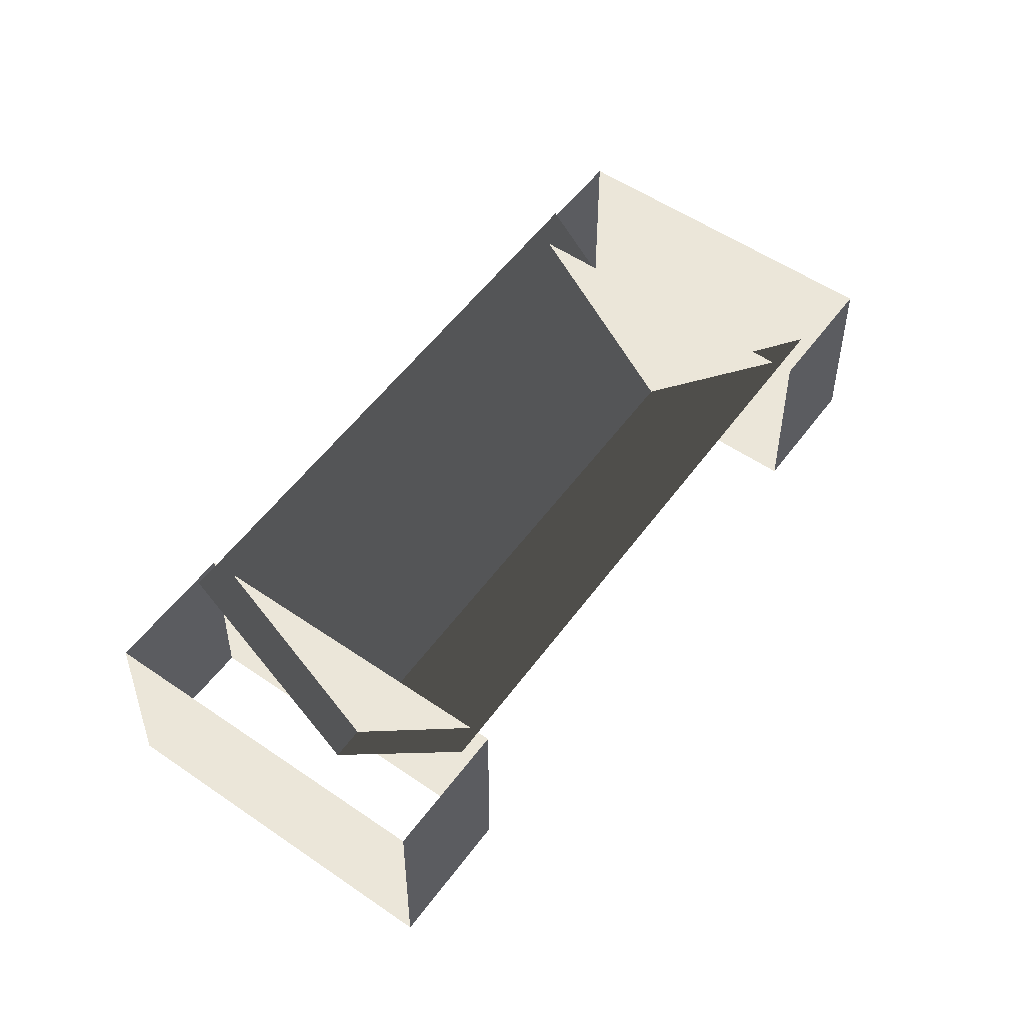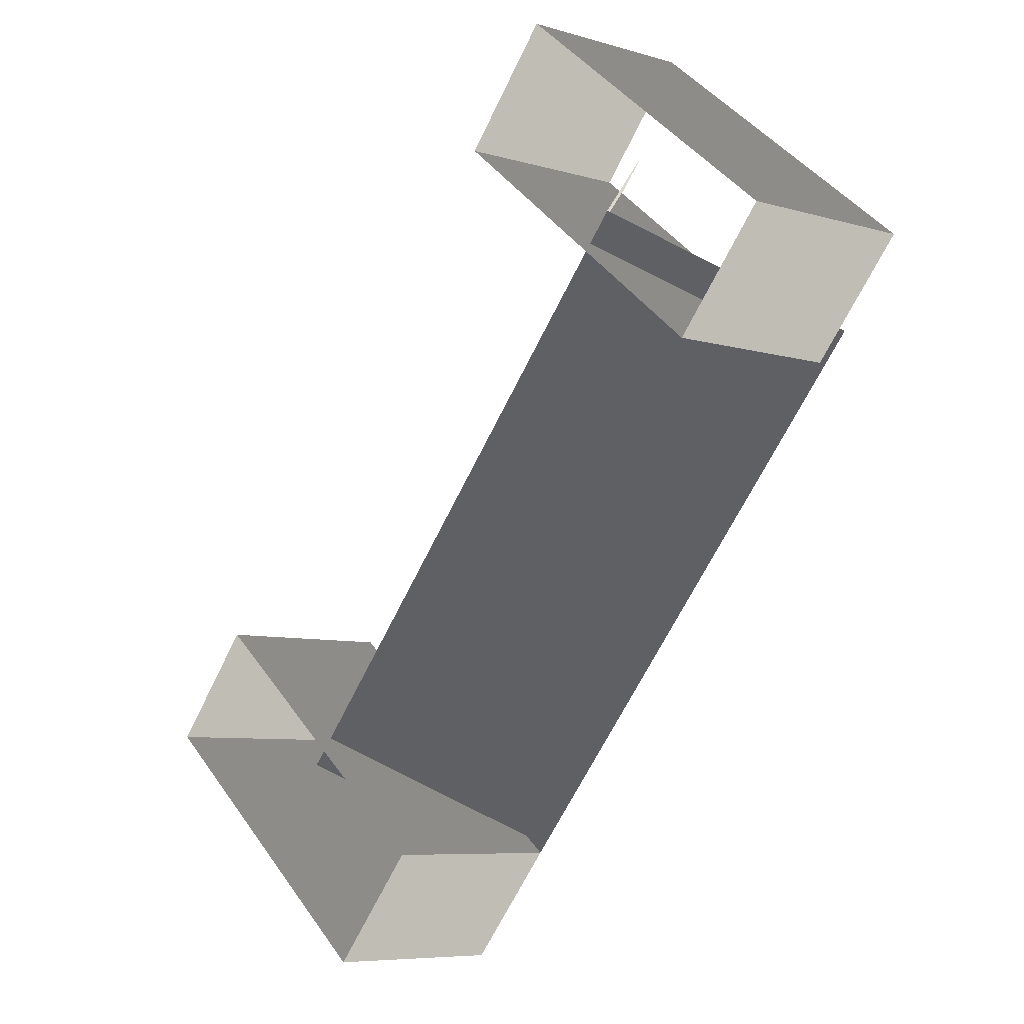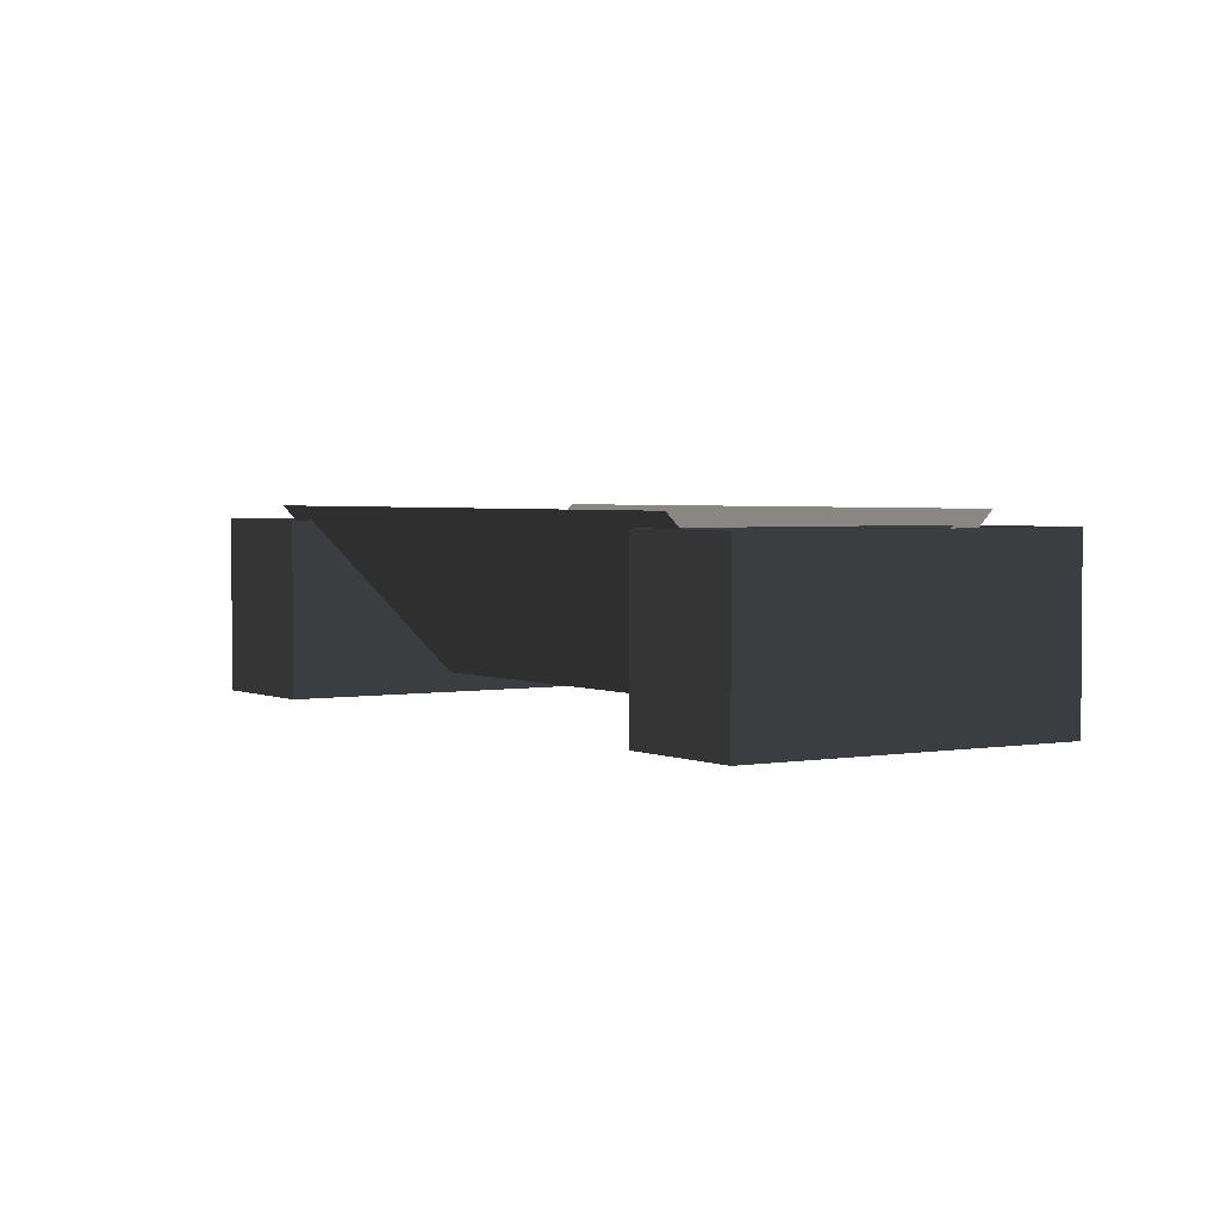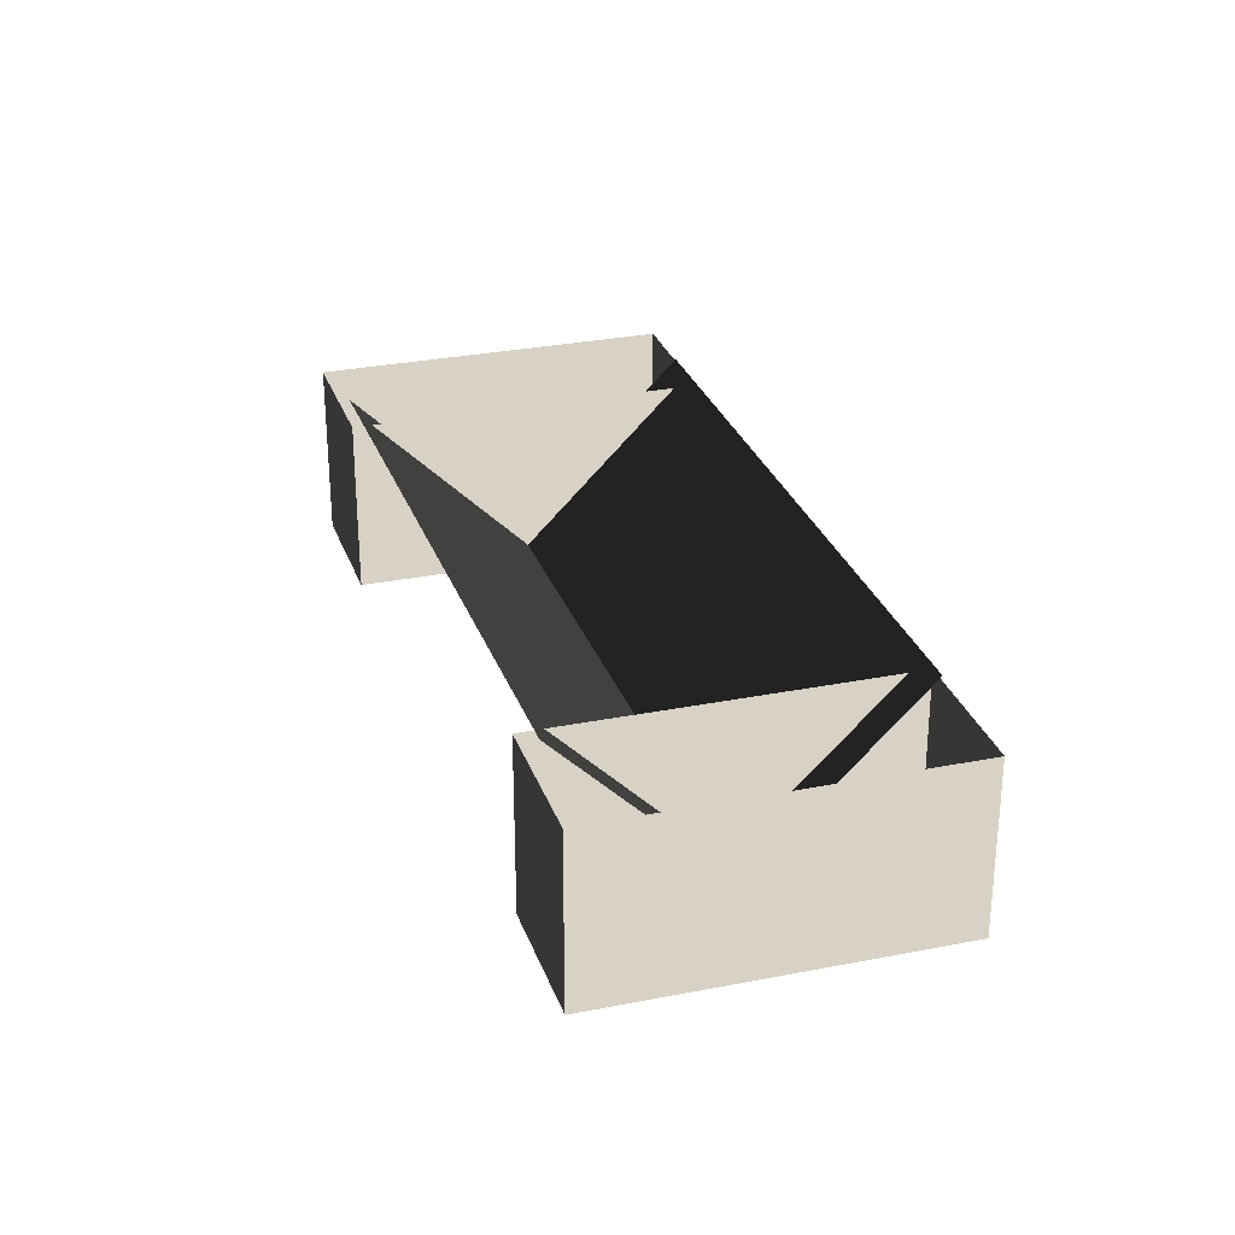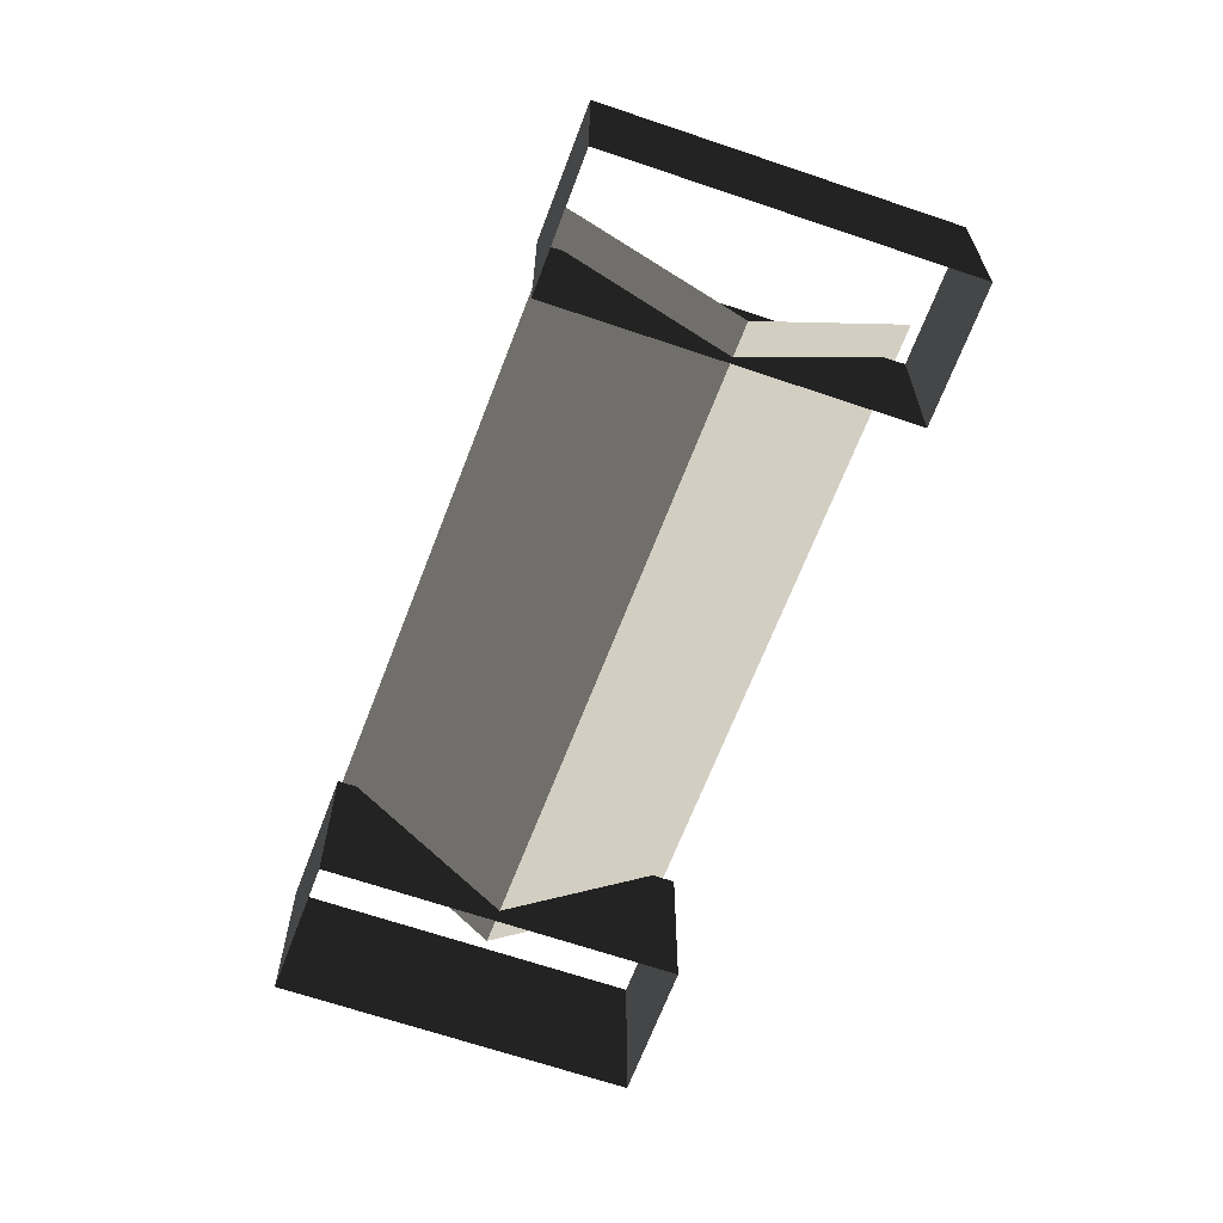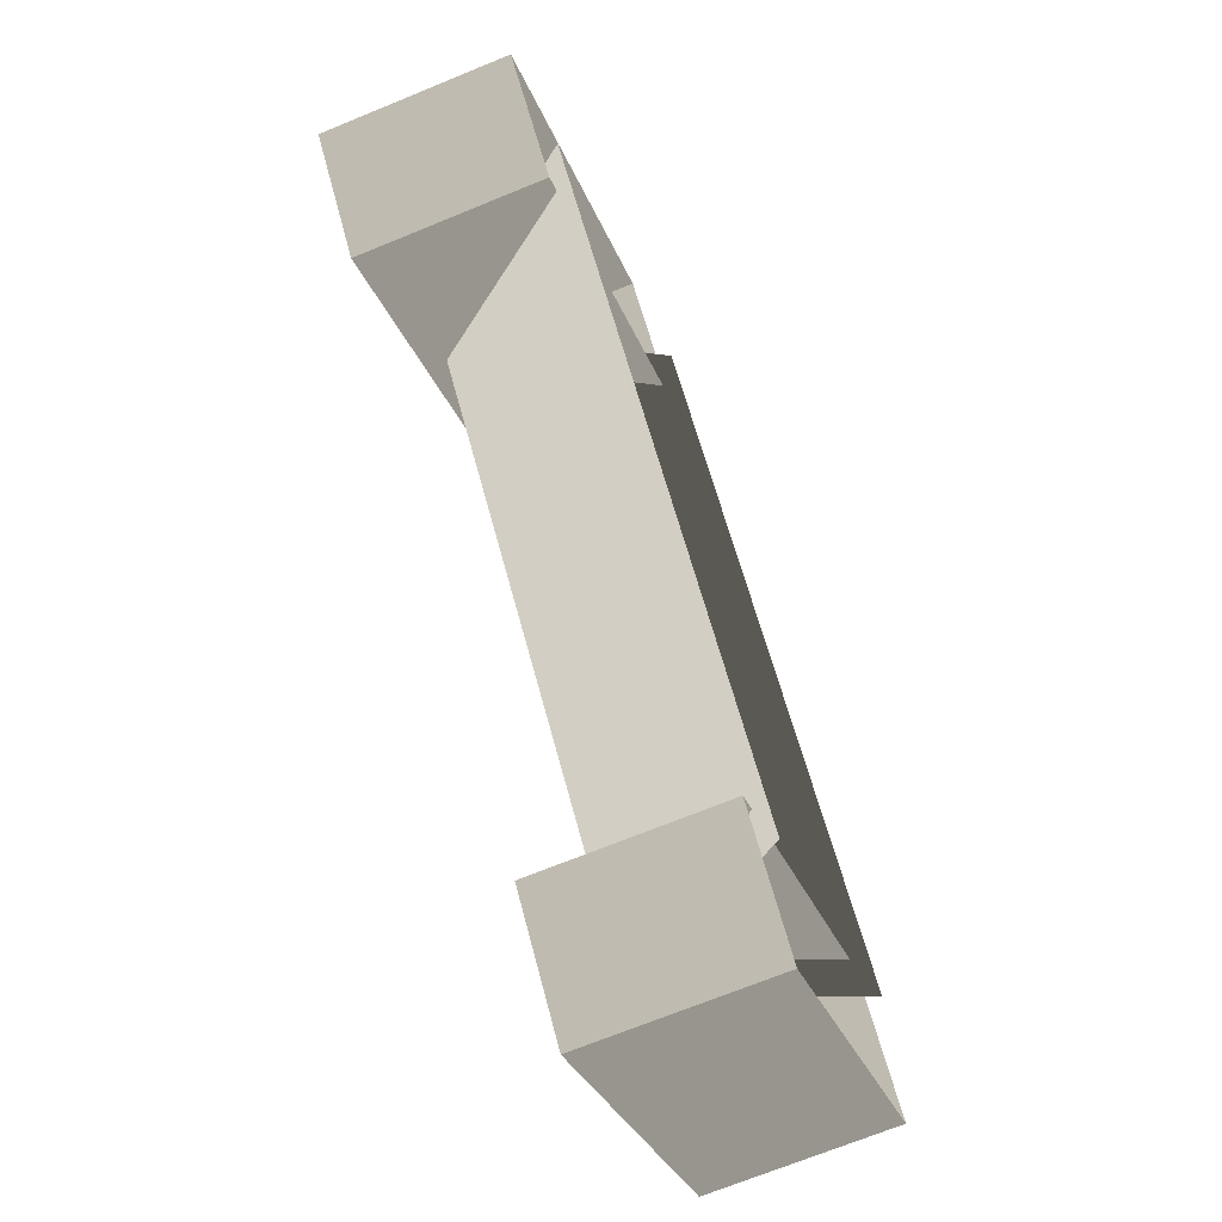
<metadata>
{"format":"obj","ext":"obj","renderer":"f3d","projection":"perspective","resolution":1024,"background":"white","views":[{"elev":52.2,"azim":75.8,"up":"+Z"},{"elev":-7.0,"azim":-131.3,"up":"+Y"},{"elev":2.8,"azim":-173.2,"up":"+Z"},{"elev":30.0,"azim":22.9,"up":"+Z"},{"elev":-66.5,"azim":20.1,"up":"+Z"},{"elev":-69.2,"azim":-67.6,"up":"+Y"}]}
</metadata>
<code>
v 7.606 -2.671 8.418
v 4.846 -4.936 4.809
v -1.474 7.731 8.418
v -4.225 5.457 4.809
v -6.976 3.182 8.418
v -4.225 5.457 4.809
v 2.086 -7.2 8.418
v 4.846 -4.936 4.809
v -2.689 9.426 8.117
v -2.689 9.426 4.381
v -8.475 4.755 8.117
v -8.475 4.755 4.381
v -8.475 4.755 4.381
v -6.604 2.583 4.381
v -8.475 4.755 8.117
v -6.604 2.583 8.117
v -0.819 7.254 8.117
v -0.819 7.254 4.381
v -2.689 9.426 8.117
v -2.689 9.426 4.381
v -6.604 2.583 4.381
v -0.819 7.254 4.381
v -6.604 2.583 8.117
v -0.819 7.254 8.117
v 9.16 -4.253 8.117
v 9.16 -4.253 4.381
v 7.258 -2.044 8.117
v 7.258 -2.044 4.381
v 3.293 -8.993 8.117
v 3.293 -8.993 4.381
v 9.16 -4.253 8.117
v 9.16 -4.253 4.381
v 1.39 -6.784 4.381
v 3.293 -8.993 4.381
v 1.39 -6.784 8.117
v 3.293 -8.993 8.117
v 7.258 -2.044 8.117
v 7.258 -2.044 4.381
v 1.39 -6.784 8.117
v 1.39 -6.784 4.381
g roof7.000_33021_63
f 1 3 2
f 2 3 4
f 5 7 6
f 6 7 8
f 9 11 10
f 10 11 12
f 13 15 14
f 14 15 16
f 17 19 18
f 18 19 20
f 21 23 22
f 22 23 24
f 25 27 26
f 26 27 28
f 29 31 30
f 30 31 32
f 33 35 34
f 34 35 36
f 37 39 38
f 38 39 40

</code>
